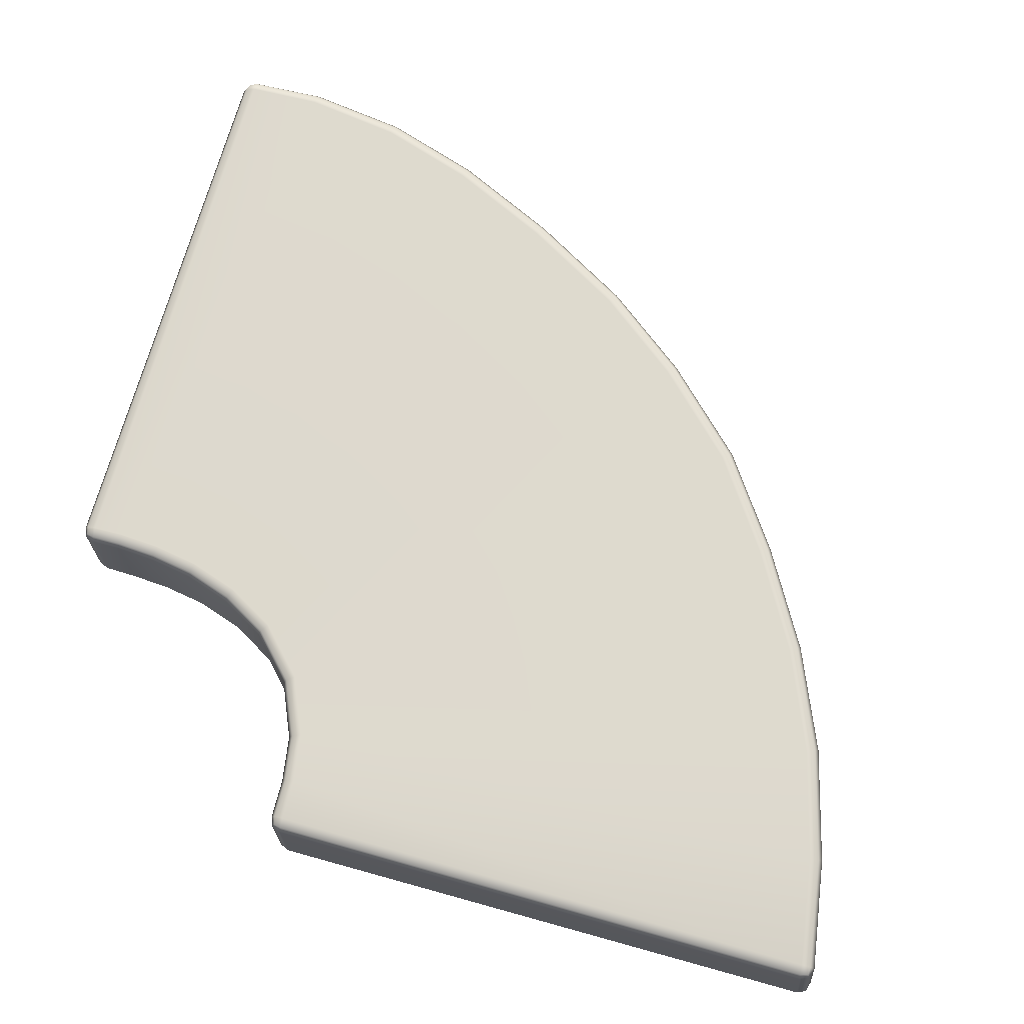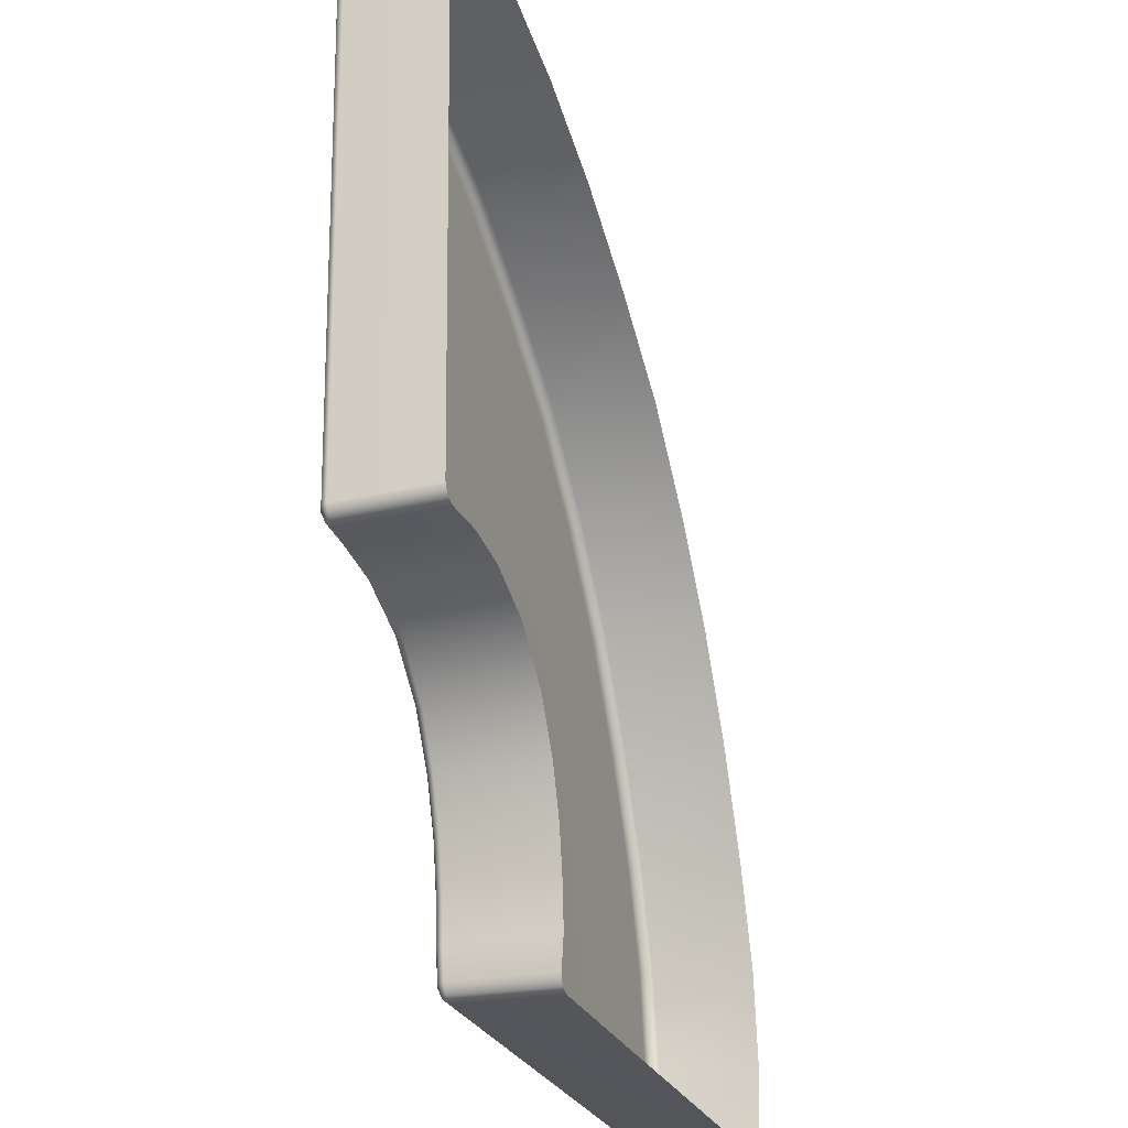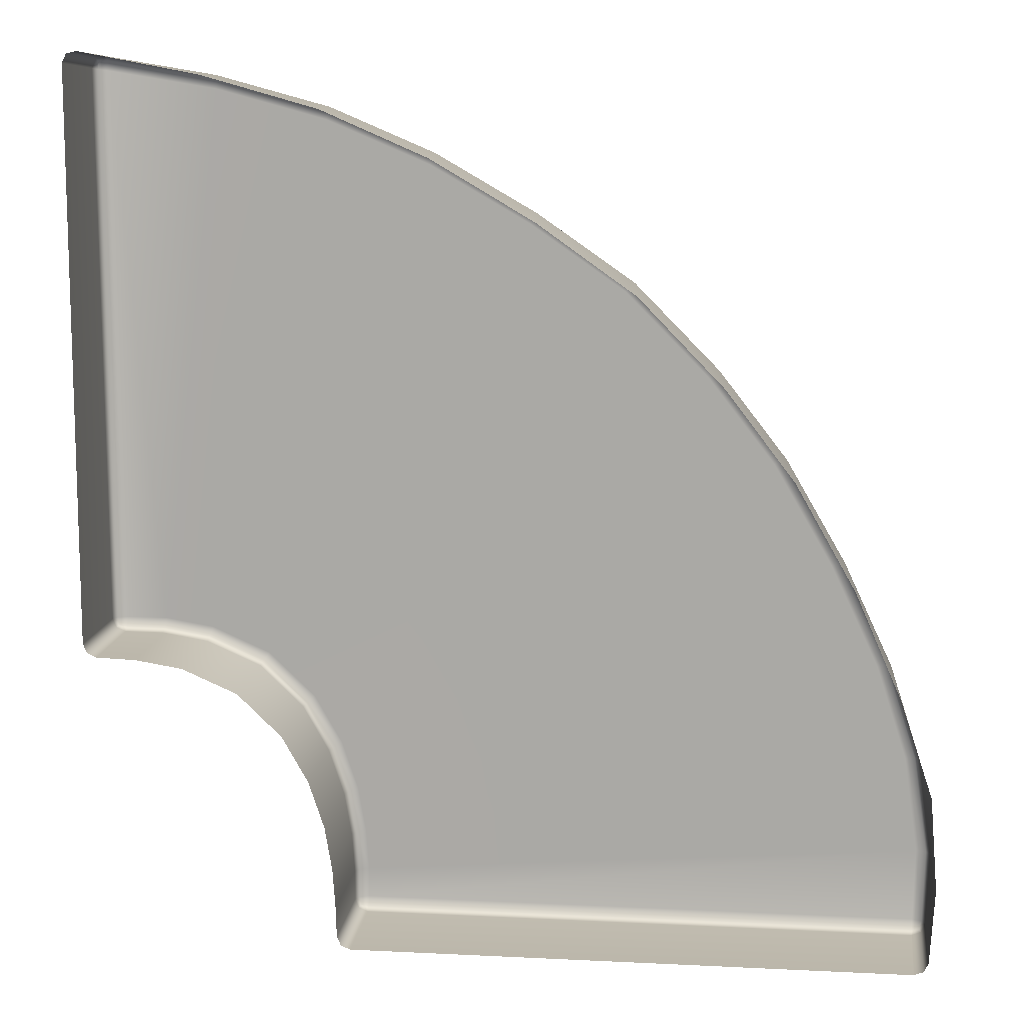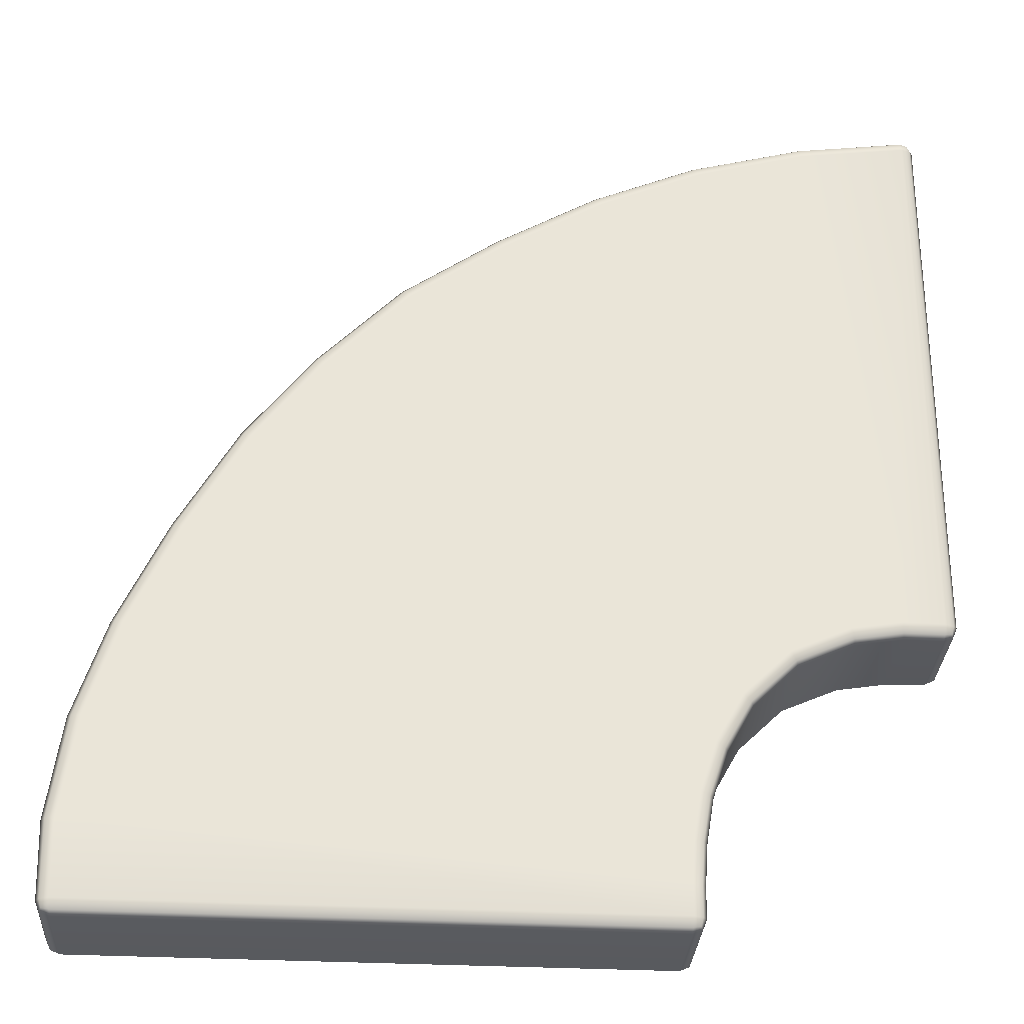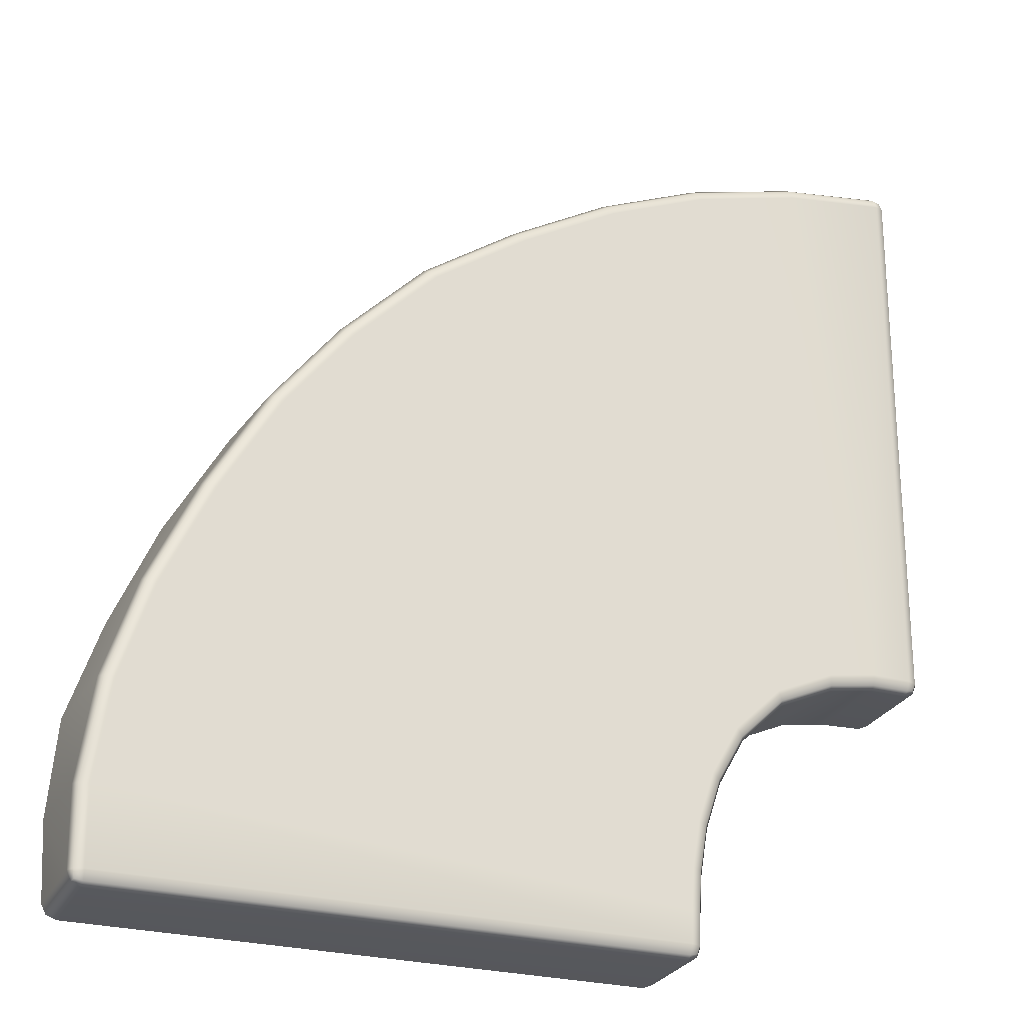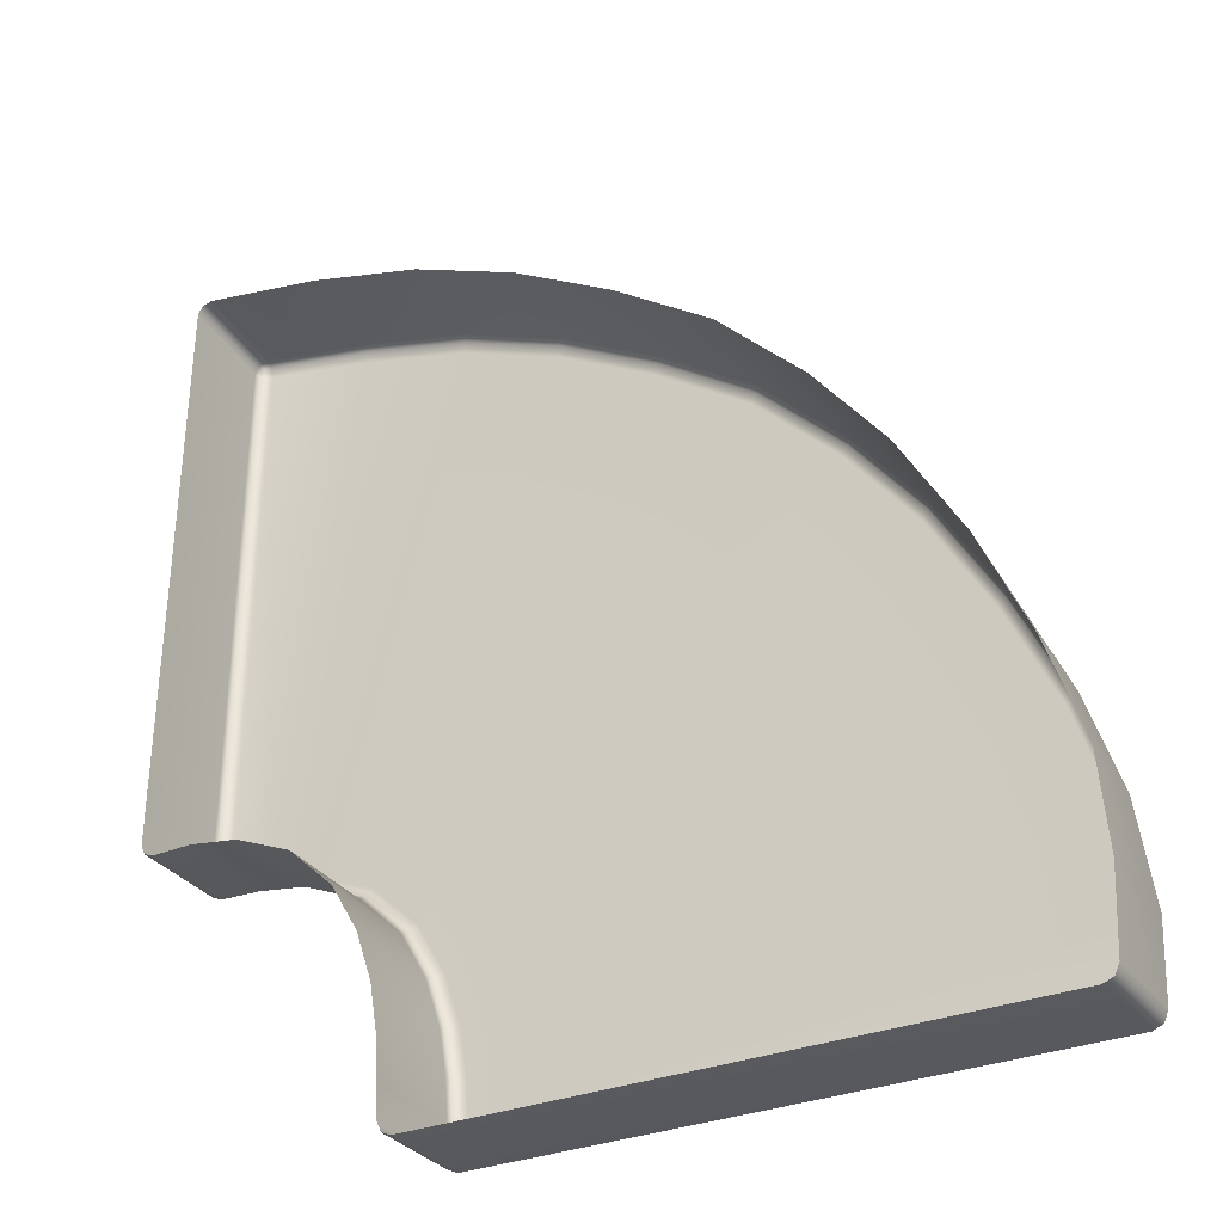
<metadata>
{"format":"obj","ext":"obj","renderer":"f3d","projection":"perspective","resolution":1024,"background":"white","views":[{"elev":70.8,"azim":-74.3,"up":"+Y"},{"elev":-25.7,"azim":-70.6,"up":"+Z"},{"elev":13.1,"azim":7.6,"up":"+Z"},{"elev":-29.3,"azim":176.5,"up":"+Z"},{"elev":-26.0,"azim":157.9,"up":"+Z"},{"elev":-31.9,"azim":29.4,"up":"+Z"}]}
</metadata>
<code>
g ENV_S06_G8_Section04_CornerVinyl_MO
v 19 10.9 14.49
v 18.96 10.89 19.14
v 18.97 10.85 14.49
v 18.99 10.95 19.13
v 18.99 10.9 19.21
v 19.01 10.94 19.19
v 19.07 10.96 19.2
v 18.99 10.9 19.21
v 19.08 10.91 19.24
v 19.98 10.95 19.09
v 19.97 11 19.05
v 20.92 10.95 18.84
v 19.07 10.99 19.12
v 19.08 10.93 14.49
v 20.9 11 18.81
v 21.78 10.95 18.48
v 21.76 11 18.45
v 19.08 10.9 14.42
v 19.01 10.88 14.43
v 19.96 11.03 18.98
v 20.87 11.03 18.73
v 21.72 11.03 18.38
v 20.31 10.95 14.22
v 19.41 10.95 14.49
v 19.82 10.95 14.43
v 19.4 10.92 14.41
v 19.08 10.85 14.38
v 19.4 10.86 14.38
v 19.8 10.92 14.35
v 20.27 10.92 14.15
v 19.79 10.86 14.32
v 20.25 10.86 14.12
v 18.97 10.85 14.49
v 18.98 10.05 14.42
v 19 10.84 14.42
v 18.95 10.05 14.5
v 18.96 10.11 19.22
v 18.96 10.89 19.14
v 18.99 10.9 19.21
v 18.99 10.12 19.29
v 19 10.84 14.42
v 18.98 10.05 14.42
v 19.06 10.05 14.39
v 19.08 10.85 14.38
v 19.4 10.03 14.38
v 19.4 10.86 14.38
v 19.79 10.03 14.32
v 19.79 10.86 14.32
v 20.25 10.03 14.12
v 20.25 10.86 14.12
v 20.62 10.03 13.77
v 20.62 10.86 13.77
v 20.83 10.03 13.39
v 20.83 10.86 13.39
v 20.96 10.03 13
v 20.96 10.86 13
v 21.02 10.03 12.63
v 21.02 10.86 12.63
v 21.05 10.03 12.29
v 21.04 10.86 12.29
v 21.05 10.05 12.03
v 21.05 10.85 12.04
v 21.08 10.05 11.95
v 21.08 10.84 11.96
v 21.08 10.84 11.96
v 21.08 10.05 11.95
v 21.16 10.05 11.92
v 21.16 10.85 11.93
v 25.83 10.92 11.94
v 25.83 10.13 11.92
v 25.91 10.13 11.96
v 25.91 10.92 11.97
v 25.91 10.92 11.97
v 25.91 10.13 11.96
v 25.94 10.13 12.03
v 25.94 10.92 12.05
v 25.98 10.11 12.67
v 25.96 10.94 12.67
v 25.91 10.12 13.45
v 25.84 10.95 13.5
v 25.64 10.12 14.27
v 25.58 10.95 14.3
v 25.26 10.12 15.14
v 25.17 10.95 15.17
v 24.76 10.12 16.01
v 24.68 10.95 16.02
v 24.2 10.12 16.74
v 24.11 10.95 16.75
v 23.5 10.12 17.46
v 23.41 10.95 17.45
v 22.71 10.12 18.02
v 22.62 10.95 18
v 21.87 10.12 18.51
v 21.78 10.95 18.48
v 21 10.12 18.88
v 20.92 10.95 18.84
v 20.06 10.12 19.13
v 19.98 10.95 19.09
v 19.07 10.12 19.31
v 19.08 10.91 19.24
v 18.99 10.12 19.29
v 18.99 10.9 19.21
v 20.62 10.86 13.77
v 20.83 10.86 13.39
v 20.86 10.92 13.4
v 20.64 10.92 13.79
v 20.25 10.86 14.12
v 20.27 10.92 14.15
v 20.93 10.95 13.43
v 20.7 10.95 13.84
v 20.31 10.95 14.22
v 24.57 11.03 15.96
v 25.06 11.03 15.12
v 25.14 11 15.16
v 24.02 11.03 16.68
v 24.64 11 16.01
v 25.17 10.95 15.17
v 24.68 10.95 16.02
v 24.08 11 16.73
v 24.11 10.95 16.75
v 23.33 11.03 17.37
v 23.38 11 17.43
v 23.41 10.95 17.45
v 22.55 11.03 17.91
v 21.72 11.03 18.38
v 22.59 11 17.98
v 22.62 10.95 18
v 21.76 11 18.45
v 21.78 10.95 18.48
v 25.58 10.95 14.3
v 25.17 10.95 15.17
v 25.14 11 15.16
v 25.54 11 14.3
v 25.84 10.95 13.5
v 25.06 11.03 15.12
v 25.8 11 13.5
v 25.96 10.94 12.67
v 25.47 11.03 14.27
v 25.92 11 12.67
v 25.94 10.92 12.05
v 21.07 10.95 13.02
v 20.93 10.95 13.43
v 20.86 10.92 13.4
v 25.72 11.03 13.48
v 25.91 10.98 12.05
v 25.91 10.92 11.97
v 25.89 10.96 11.99
v 20.99 10.92 13
v 20.83 10.86 13.39
v 20.96 10.86 13
v 21.13 10.95 12.64
v 21.05 10.92 12.63
v 21.02 10.86 12.63
v 25.84 11.03 12.67
v 21.16 10.95 12.3
v 21.08 10.92 12.29
v 21.04 10.86 12.29
v 21.16 10.94 12.04
v 21.08 10.9 12.04
v 21.05 10.85 12.04
v 21.08 10.84 11.96
v 21.09 10.88 11.98
v 21.16 10.9 11.96
v 21.08 10.84 11.96
v 21.16 10.85 11.93
v 25.83 11.01 12.05
v 25.83 10.98 11.97
v 25.83 10.92 11.94
v 25.91 10.92 11.97
v 19 10.84 14.42
v 19 10.9 14.49
v 18.97 10.85 14.49
v 19.01 10.88 14.43
v 19.08 10.9 14.42
v 19 10.84 14.42
v 19.08 10.85 14.38
g ENV_S06_G8_Section04_CornerVinyl_MO_0
f 3 2 1
f 2 4 1
f 2 5 4
f 5 6 4
f 4 6 7
f 7 6 8
f 9 7 8
f 7 9 10
f 11 7 10
f 11 10 12
f 13 4 7
f 13 7 11
f 1 4 14
f 4 13 14
f 15 11 12
f 15 12 16
f 17 15 16
f 14 18 1
f 18 19 1
f 20 13 11
f 20 11 15
f 21 15 17
f 21 20 15
f 22 21 17
f 21 22 23
f 24 14 13
f 14 24 18
f 20 24 13
f 20 21 25
f 25 21 23
f 24 20 25
f 24 26 18
f 24 25 26
f 18 26 27
f 26 28 27
f 25 23 29
f 25 29 26
f 26 29 28
f 23 30 29
f 29 31 28
f 29 30 31
f 30 32 31
f 35 34 33
f 34 36 33
f 33 36 37
f 38 33 37
f 38 37 39
f 37 40 39
f 43 42 41
f 44 43 41
f 45 43 44
f 46 45 44
f 47 45 46
f 48 47 46
f 49 47 48
f 50 49 48
f 51 49 50
f 52 51 50
f 53 51 52
f 54 53 52
f 55 53 54
f 56 55 54
f 57 55 56
f 58 57 56
f 59 57 58
f 60 59 58
f 59 60 61
f 60 62 61
f 63 61 62
f 64 63 62
f 67 66 65
f 68 67 65
f 67 68 69
f 70 67 69
f 71 70 69
f 72 71 69
f 75 74 73
f 76 75 73
f 77 75 76
f 78 77 76
f 79 77 78
f 80 79 78
f 81 79 80
f 82 81 80
f 83 81 82
f 84 83 82
f 85 83 84
f 86 85 84
f 87 85 86
f 88 87 86
f 89 87 88
f 90 89 88
f 91 89 90
f 92 91 90
f 93 91 92
f 94 93 92
f 95 93 94
f 96 95 94
f 97 95 96
f 98 97 96
f 99 97 98
f 100 99 98
f 101 99 100
f 102 101 100
f 105 104 103
f 106 105 103
f 106 103 107
f 108 106 107
f 109 105 106
f 110 106 108
f 110 109 106
f 111 110 108
f 110 112 109
f 112 113 109
f 113 112 114
f 115 112 110
f 111 115 110
f 112 116 114
f 112 115 116
f 114 116 117
f 116 118 117
f 116 119 118
f 115 119 116
f 119 120 118
f 121 115 111
f 115 121 119
f 119 122 120
f 121 122 119
f 122 123 120
f 121 111 124
f 121 124 122
f 111 125 124
f 122 126 123
f 124 126 122
f 124 125 126
f 126 127 123
f 125 128 126
f 126 128 127
f 128 129 127
f 132 131 130
f 133 132 130
f 133 130 134
f 135 132 133
f 136 133 134
f 136 134 137
f 138 135 133
f 138 133 136
f 139 136 137
f 139 137 140
f 135 138 141
f 142 135 141
f 142 141 143
f 144 138 136
f 144 136 139
f 145 139 140
f 140 146 145
f 146 147 145
f 141 148 143
f 143 148 149
f 148 150 149
f 141 138 151
f 141 151 148
f 138 144 151
f 148 152 150
f 151 152 148
f 152 153 150
f 154 144 139
f 154 139 145
f 151 144 155
f 151 155 152
f 144 154 155
f 152 156 153
f 155 156 152
f 156 157 153
f 158 155 154
f 156 155 158
f 157 156 159
f 159 156 158
f 160 157 159
f 160 159 161
f 159 162 161
f 163 162 159
f 158 163 159
f 164 162 163
f 165 164 163
f 166 158 154
f 158 166 163
f 166 154 145
f 163 167 165
f 166 167 163
f 166 145 167
f 167 168 165
f 145 147 167
f 168 167 169
f 167 147 169
f 172 171 170
f 171 173 170
f 175 173 174
f 176 175 174

</code>
